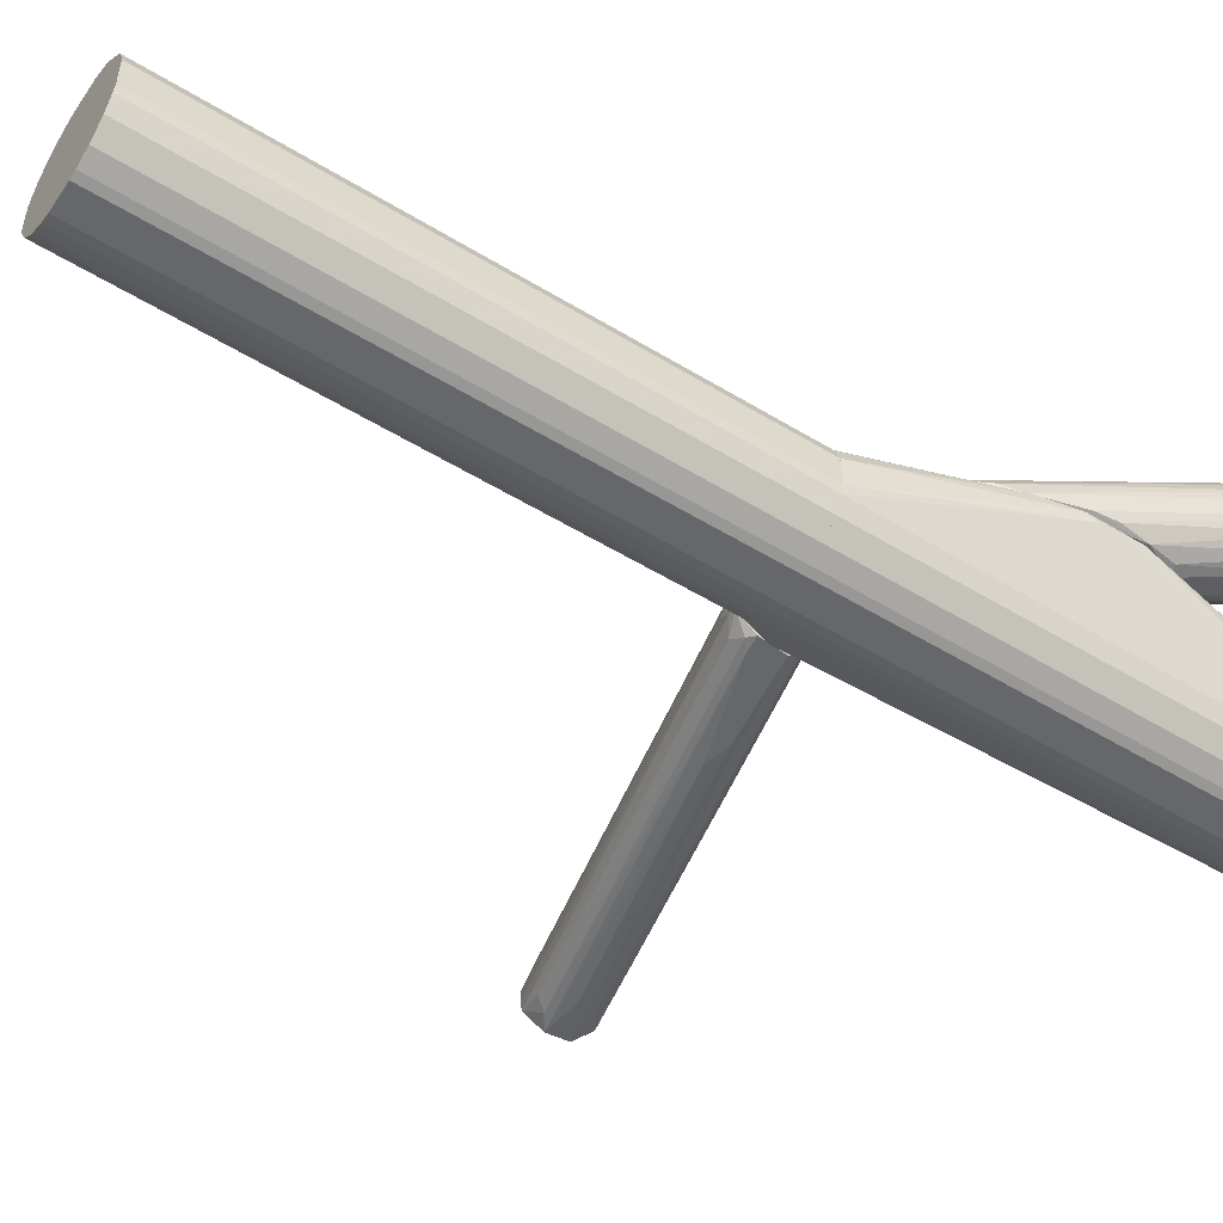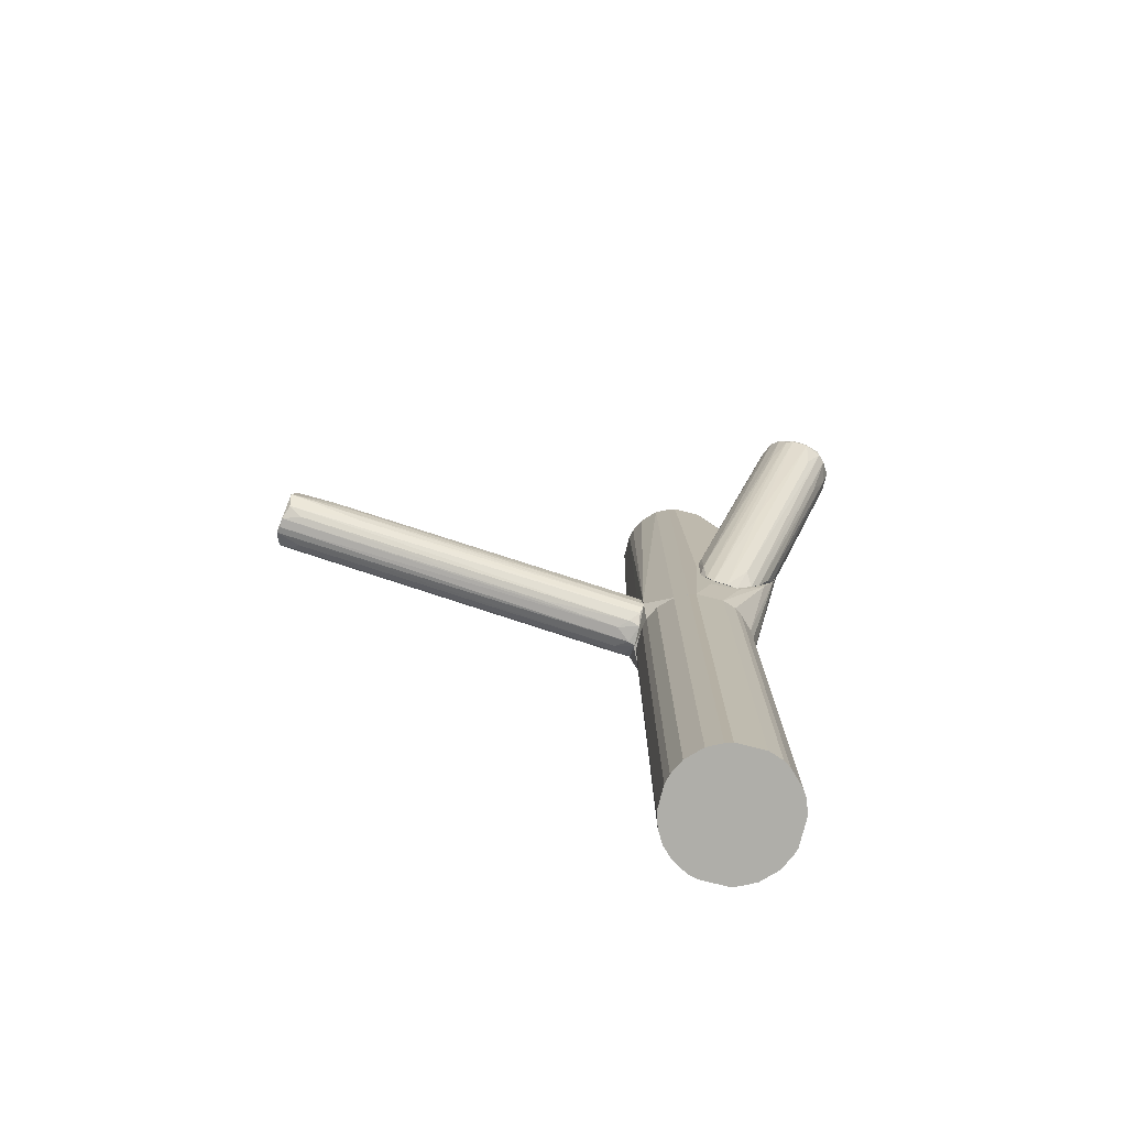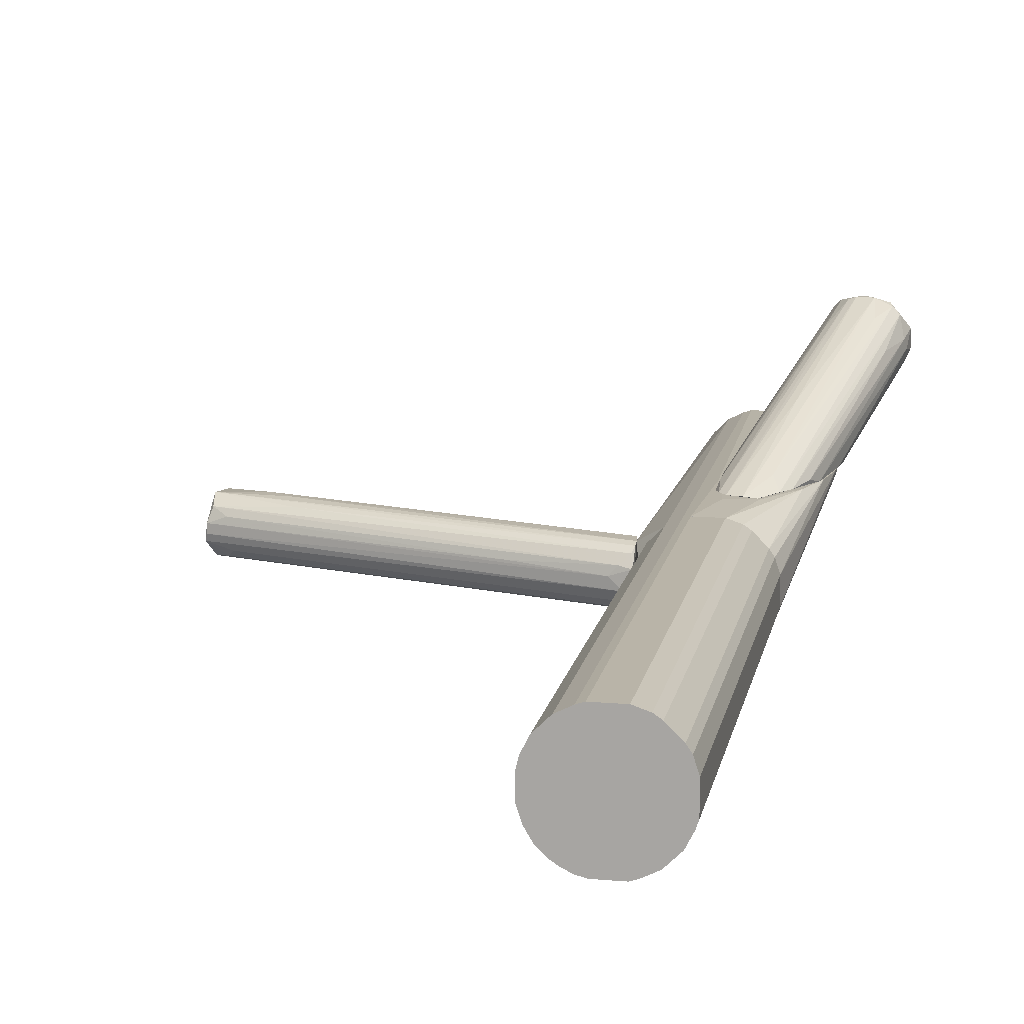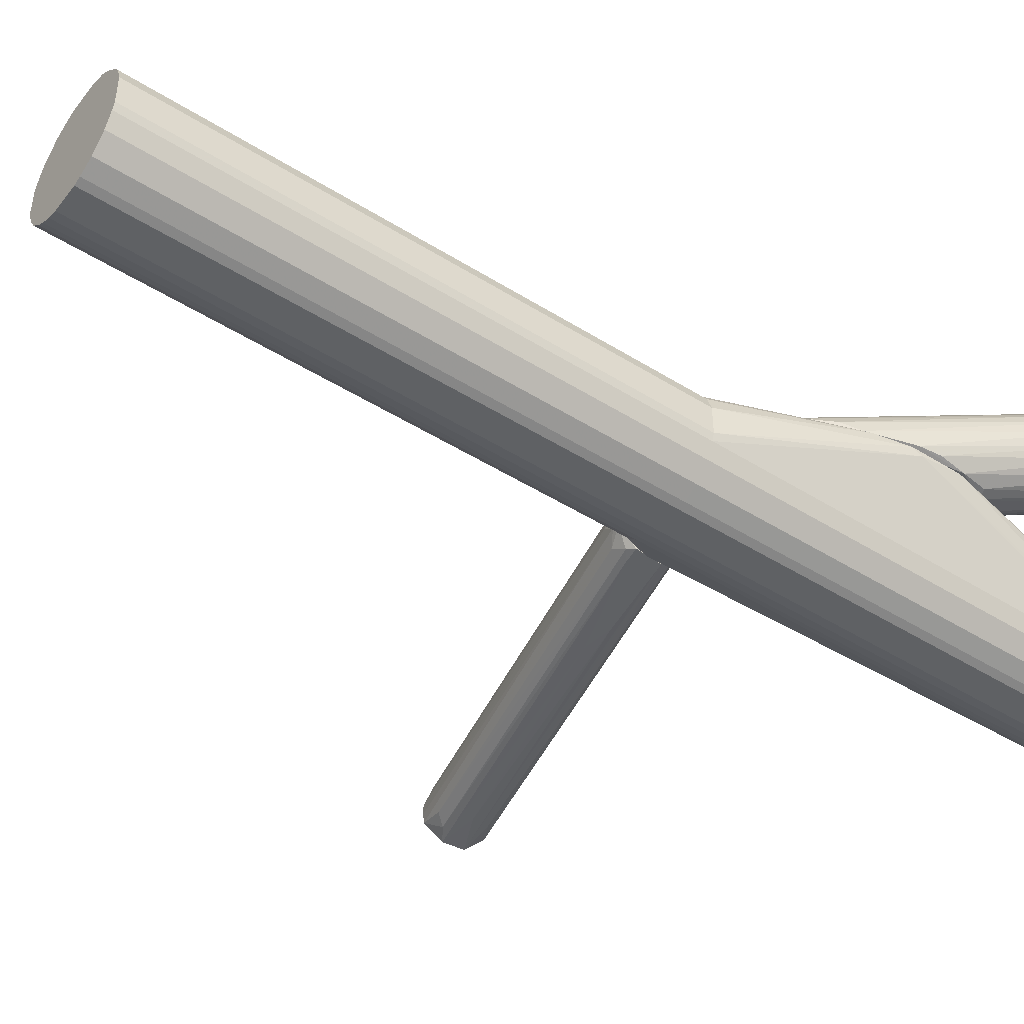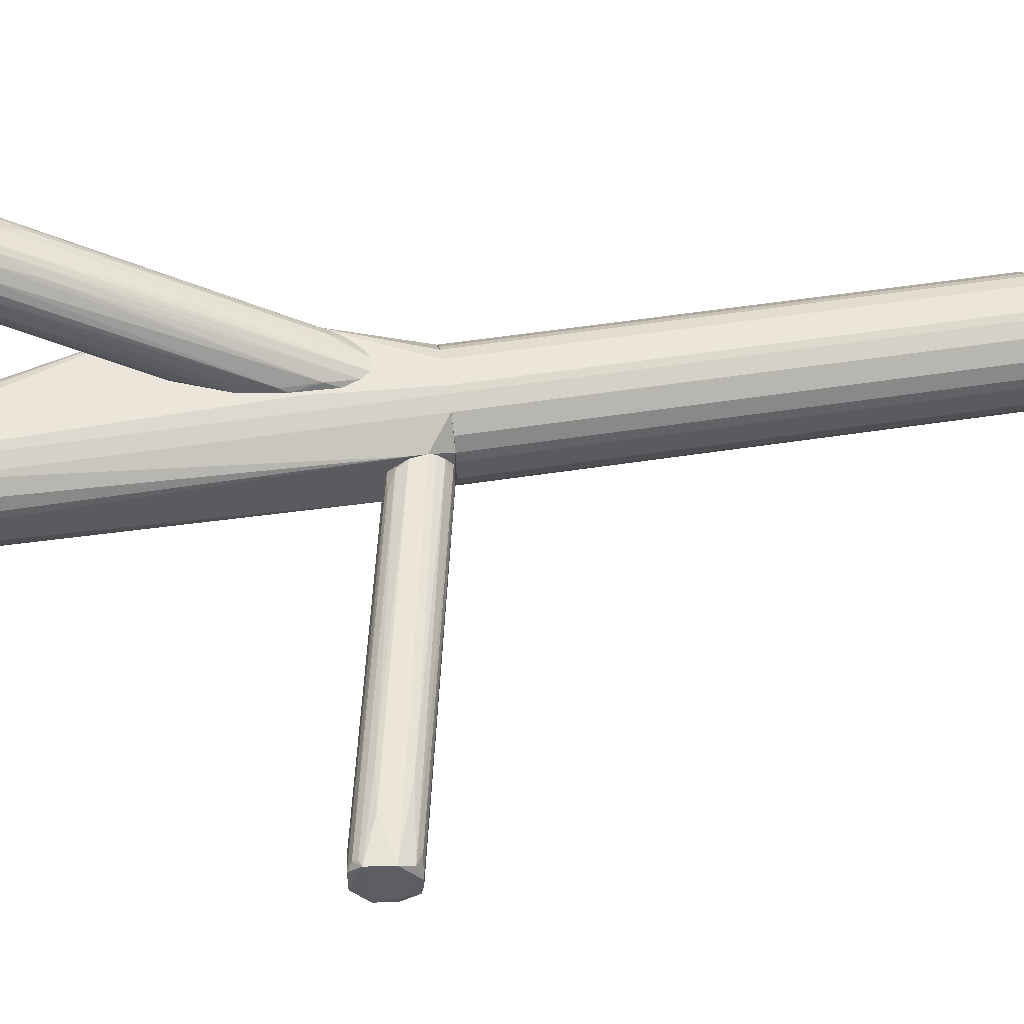
<metadata>
{"format":"obj","ext":"obj","renderer":"f3d","projection":"perspective","resolution":1024,"background":"white","views":[{"elev":-52.2,"azim":-123.4,"up":"+Y"},{"elev":-77.5,"azim":165.9,"up":"+Z"},{"elev":13.3,"azim":-169.0,"up":"+Y"},{"elev":-46.5,"azim":-125.6,"up":"+Y"},{"elev":54.2,"azim":80.8,"up":"+Y"}]}
</metadata>
<code>
o convex_0
v 0.07621 -0.01534 0.04967
v -0.0273 -0.02159 0.01007
v -0.0273 -0.01534 0.01007
v 0.08594 -0.01742 0.03369
v -0.0266 -0.02646 0.02259
v -0.0266 -0.009783 0.02119
v 0.08525 -0.007701 0.03925
v 0.08525 -0.02437 0.03925
v -0.0273 -0.01673 0.02745
v 0.08177 -0.0209 0.04967
v 0.08177 -0.009089 0.04759
v -0.0252 -0.02576 0.01355
v -0.0273 -0.01048 0.01425
v 0.08456 -0.01048 0.03508
v 0.08456 -0.02437 0.0455
v -0.0273 -0.02229 0.02675
v 0.07899 -0.02159 0.0337
v -0.01965 -0.01256 0.02745
v 0.005357 -0.02646 0.02466
v 0.08247 -0.01256 0.05037
v 0.07135 -0.007701 0.04203
v -0.0266 -0.01187 0.01216
v 0.004665 -0.01604 0.01633
v 0.004665 -0.02437 0.03161
v -0.0273 -0.009783 0.01633
v 0.08039 -0.01256 0.033
v 0.05745 -0.01881 0.0455
v -0.0273 -0.02646 0.01494
v -0.0252 -0.01117 0.02466
v -0.0252 -0.0209 0.01007
v 0.07413 -0.02368 0.0455
v -0.02174 -0.02368 0.01216
v 0.08664 -0.01951 0.03439
v 0.08385 -0.008393 0.04689
v 0.06232 -0.009089 0.03231
v -0.0273 -0.0202 0.02745
v -0.02382 -0.01465 0.01077
v 0.08108 -0.02368 0.03648
v 0.0644 -0.007701 0.03786
v 0.07275 -0.02507 0.03995
v 0.08108 -0.01048 0.04898
v -0.0266 -0.01395 0.02675
v 0.08594 -0.01465 0.03369
v -0.002975 -0.02646 0.02605
v -0.0273 -0.02437 0.02536
v 0.08316 -0.01951 0.05037
v -0.02104 -0.01742 0.01077
v 0.05815 -0.008393 0.04064
v -0.02243 -0.02646 0.01564
f 12 38 49
f 3 2 9
f 3 9 13
f 9 2 16
f 9 1 20
f 3 13 22
f 9 6 25
f 7 13 25
f 13 9 25
f 16 10 27
f 2 12 28
f 16 2 28
f 19 5 28
f 2 3 30
f 5 15 31
f 15 10 31
f 24 5 31
f 10 24 31
f 12 2 32
f 17 12 32
f 2 30 32
f 32 30 33
f 15 8 33
f 30 4 33
f 17 32 33
f 7 21 34
f 33 7 34
f 15 33 34
f 13 7 35
f 7 14 35
f 22 13 35
f 14 22 35
f 1 9 36
f 9 16 36
f 27 1 36
f 16 27 36
f 3 22 37
f 22 14 37
f 14 26 37
f 26 23 37
f 12 17 38
f 33 8 38
f 17 33 38
f 6 21 39
f 21 7 39
f 25 6 39
f 7 25 39
f 8 15 40
f 19 8 40
f 29 18 41
f 11 29 41
f 34 11 41
f 20 34 41
f 6 9 42
f 9 20 42
f 29 6 42
f 18 29 42
f 41 18 42
f 20 41 42
f 14 7 43
f 26 14 43
f 23 26 43
f 33 4 43
f 7 33 43
f 15 5 44
f 5 19 44
f 40 15 44
f 19 40 44
f 10 16 45
f 5 24 45
f 24 10 45
f 16 28 45
f 28 5 45
f 10 15 46
f 20 1 46
f 1 27 46
f 27 10 46
f 34 20 46
f 15 34 46
f 30 3 47
f 4 30 47
f 3 37 47
f 37 23 47
f 43 4 47
f 23 43 47
f 21 6 48
f 6 29 48
f 29 11 48
f 11 34 48
f 34 21 48
f 8 19 49
f 28 12 49
f 19 28 49
f 38 8 49
o convex_1
v -0.06829 -0.00075 0.05038
v -0.04398 -5.4e-05 0.04829
v -0.04467 0.001337 0.05038
v -0.07385 0.01454 0.1233
v -0.07663 0.03607 0.1129
v -0.06343 0.02773 0.1198
v -0.05162 -5.4e-05 0.02675
v -0.08635 0.02148 0.1178
v -0.0676 -0.00075 0.08649
v -0.05301 -0.00075 0.07676
v -0.0676 0.03468 0.1171
v -0.08357 0.0319 0.1122
v -0.04537 -5.4e-05 0.03023
v -0.05996 -5e-05 0.033
v -0.06482 0.02148 0.1233
v -0.07176 -0.00075 0.07816
v -0.08218 0.01593 0.1212
v -0.04675 -0.00075 0.06149
v -0.08635 0.02773 0.1157
v -0.07176 0.03607 0.1136
v -0.05996 0.000642 0.08789
v -0.06829 0.01662 0.1233
v -0.07176 -5.4e-05 0.06427
v -0.06621 0.000642 0.04482
v -0.07732 0.0319 0.1046
v -0.06551 0.03259 0.1191
v -0.04398 -0.00075 0.03509
v -0.04467 0.001337 0.03926
v -0.08496 0.02565 0.1094
v -0.07246 0.01732 0.124
v -0.08427 0.01732 0.1164
v -0.05787 0.003421 0.03649
v -0.08566 0.02287 0.1115
v -0.04745 -5.4e-05 0.02745
v -0.0808 0.03468 0.1143
v -0.05509 -0.00075 0.02815
v -0.07802 0.01454 0.1226
v -0.06204 -0.00075 0.08649
v -0.08149 0.03399 0.1122
v -0.06968 0.03538 0.1136
v -0.06412 0.02495 0.1226
v -0.07037 -5.4e-05 0.0858
v -0.05092 0.001337 0.07469
v -0.07246 -5.4e-05 0.07053
v -0.06065 0.01662 0.06636
v -0.04815 0.004116 0.06636
v -0.06273 -5e-05 0.03717
v -0.07037 0.01454 0.1219
v -0.06621 0.0194 0.124
v -0.07385 0.03607 0.1157
v -0.0808 0.02426 0.09831
v -0.06343 0.02287 0.1205
v -0.06412 0.02912 0.1018
v -0.06343 0.02912 0.1171
f 75 55 103
f 58 50 59
f 50 58 65
f 59 50 67
f 57 66 68
f 70 59 71
f 50 65 72
f 51 67 76
f 67 50 76
f 52 51 77
f 75 52 77
f 60 75 77
f 51 76 77
f 76 62 77
f 68 61 78
f 73 50 78
f 68 66 79
f 65 66 80
f 66 57 80
f 54 56 81
f 74 54 81
f 57 68 82
f 50 72 82
f 72 57 82
f 68 78 82
f 78 50 82
f 62 76 83
f 61 68 84
f 76 50 85
f 81 56 85
f 63 81 85
f 56 83 85
f 83 76 85
f 58 53 86
f 53 79 86
f 79 66 86
f 53 58 87
f 58 59 87
f 59 70 87
f 63 61 88
f 54 74 88
f 81 63 88
f 74 81 88
f 84 54 88
f 61 84 88
f 69 60 89
f 83 69 89
f 62 83 89
f 55 75 90
f 75 79 90
f 65 58 91
f 66 65 91
f 58 86 91
f 86 66 91
f 59 67 92
f 72 65 93
f 57 72 93
f 65 80 93
f 80 57 93
f 56 54 94
f 54 69 94
f 83 56 94
f 69 83 94
f 51 52 95
f 52 55 95
f 67 51 95
f 61 63 96
f 50 73 96
f 85 50 96
f 63 85 96
f 71 53 97
f 70 71 97
f 53 87 97
f 87 70 97
f 53 71 98
f 71 59 98
f 79 53 98
f 64 90 98
f 90 79 98
f 59 92 98
f 92 64 98
f 69 54 99
f 60 69 99
f 75 60 99
f 68 79 99
f 79 75 99
f 54 84 99
f 84 68 99
f 78 61 100
f 73 78 100
f 61 96 100
f 96 73 100
f 55 90 101
f 90 64 101
f 64 92 101
f 92 67 101
f 95 55 101
f 67 95 101
f 60 77 102
f 77 62 102
f 89 60 102
f 62 89 102
f 55 52 103
f 52 75 103
o convex_2
v -0.06273 -0.02298 -0.1414
v -0.028 -0.01534 0.009379
v -0.02869 -0.01256 0.009379
v -0.028 -0.01534 -0.1414
v -0.04189 -0.03618 0.009379
v -0.0537 -0.002835 0.009379
v -0.0412 -0.001444 -0.1414
v -0.03633 -0.0341 -0.1414
v -0.06204 -0.02506 0.009379
v -0.05162 -0.03549 -0.1414
v -0.05995 -0.008395 -0.1414
v -0.03008 -0.02784 0.009379
v -0.03495 -0.004226 0.009379
v -0.06273 -0.01465 0.009379
v -0.05578 -0.0334 0.009379
v -0.03078 -0.008395 -0.1414
v -0.02939 -0.02645 -0.1414
v -0.0537 -0.002835 -0.1414
v -0.05995 -0.02923 -0.1414
v -0.0412 -0.001444 0.009379
v -0.03425 -0.03271 0.009379
v -0.04189 -0.03618 -0.1414
v -0.04953 -0.03618 0.009379
v -0.028 -0.02229 0.009379
v -0.05995 -0.008395 0.009379
v -0.04953 -0.001444 -0.1414
v -0.06273 -0.01465 -0.1414
v -0.03495 -0.004226 -0.1414
v -0.03147 -0.02993 -0.1414
v -0.04953 -0.001444 0.009379
v -0.028 -0.02229 -0.1414
v -0.05995 -0.02923 0.009379
v -0.03078 -0.008395 0.009379
v -0.05578 -0.0334 -0.1414
v -0.03911 -0.03549 0.009379
v -0.06273 -0.02298 0.009379
v -0.06134 -0.01048 0.009379
v -0.05578 -0.004229 0.009379
v -0.04953 -0.03618 -0.1414
v -0.02869 -0.01256 -0.1414
v -0.06134 -0.01048 -0.1414
v -0.05578 -0.004229 -0.1414
v -0.03911 -0.002142 0.009379
v -0.03425 -0.03271 -0.1414
v -0.03147 -0.02993 0.009379
v -0.03911 -0.03549 -0.1414
v -0.05162 -0.03549 0.009379
v -0.06204 -0.02506 -0.1414
v -0.03911 -0.002142 -0.1414
v -0.02939 -0.02645 0.009379
v -0.03633 -0.0341 0.009379
f 138 111 154
f 106 105 107
f 105 106 108
f 108 106 109
f 107 104 110
f 104 107 111
f 108 109 112
f 104 111 113
f 110 104 114
f 105 108 115
f 109 106 116
f 112 109 117
f 108 112 118
f 107 110 119
f 111 107 120
f 110 114 121
f 104 113 122
f 109 116 123
f 115 108 124
f 113 111 125
f 108 118 126
f 125 108 126
f 107 105 127
f 105 115 127
f 117 109 128
f 121 109 129
f 110 121 129
f 123 110 129
f 114 104 130
f 104 117 130
f 119 110 131
f 116 119 131
f 111 120 132
f 120 115 132
f 109 123 133
f 129 109 133
f 123 129 133
f 120 107 134
f 107 127 134
f 127 120 134
f 118 112 135
f 112 122 135
f 122 118 135
f 116 106 136
f 106 119 136
f 119 116 136
f 113 118 137
f 122 113 137
f 118 122 137
f 124 108 138
f 108 125 138
f 104 112 139
f 117 104 139
f 112 117 139
f 128 114 140
f 117 128 140
f 130 117 140
f 109 121 141
f 128 109 141
f 114 128 141
f 113 125 142
f 126 113 142
f 125 126 142
f 106 107 143
f 119 106 143
f 107 119 143
f 114 130 144
f 140 114 144
f 130 140 144
f 121 114 145
f 141 121 145
f 114 141 145
f 110 123 146
f 123 116 146
f 116 131 146
f 124 111 147
f 111 132 147
f 132 124 147
f 115 124 148
f 132 115 148
f 124 132 148
f 125 111 149
f 111 138 149
f 138 125 149
f 118 113 150
f 113 126 150
f 126 118 150
f 112 104 151
f 104 122 151
f 122 112 151
f 131 110 152
f 110 146 152
f 146 131 152
f 115 120 153
f 127 115 153
f 120 127 153
f 111 124 154
f 124 138 154
o convex_3
v -0.06204 -0.02506 0.009379
v -0.0273 -0.01465 0.02676
v -0.0273 -0.02159 0.02676
v -0.06273 -0.01464 0.1414
v -0.04189 -0.03618 0.1414
v -0.0412 -0.001447 0.1414
v -0.06899 -0.00075 0.05247
v -0.0412 -0.001447 0.009379
v -0.04189 -0.03618 0.009379
v -0.028 -0.02228 0.1414
v -0.05995 -0.02923 0.1414
v -0.0273 -0.02715 0.01773
v -0.07107 -0.00075 0.07746
v -0.03078 -0.008394 0.1414
v -0.05162 -0.03549 0.009379
v -0.0273 -0.009785 0.01633
v -0.05995 -0.008394 0.009379
v -0.03425 -0.0327 0.1414
v -0.0537 -0.002834 0.1414
v -0.04953 -0.03618 0.1414
v -0.03425 -0.0327 0.009379
v -0.05578 -0.0334 0.009379
v -0.03494 -0.004229 0.1414
v -0.03494 -0.004229 0.009379
v -0.06204 -0.02506 0.1414
v -0.04328 -0.00075 0.04551
v -0.0537 -0.002834 0.009379
v -0.028 -0.01534 0.1414
v -0.07107 -0.00214 0.06567
v -0.0273 -0.02228 0.01008
v -0.05578 -0.0334 0.1414
v -0.06273 -0.01464 0.009379
v -0.03008 -0.02785 0.1414
v -0.05995 -0.008394 0.1414
v -0.05995 -0.02923 0.009379
v -0.03911 -0.03548 0.009379
v -0.05578 -0.00075 0.02744
v -0.04953 -0.001447 0.1414
v -0.04953 -0.03618 0.009379
v -0.03633 -0.0341 0.1414
v -0.02869 -0.01256 0.009379
v -0.05717 -0.00075 0.08162
v -0.06273 -0.02298 0.1414
v -0.03911 -0.00214 0.1414
v -0.02869 -0.01256 0.1414
v -0.06273 -0.02298 0.009379
v -0.07107 -0.00075 0.0629
v -0.06482 -0.00075 0.04065
v -0.04953 -0.001447 0.009379
v -0.03911 -0.03548 0.1414
v -0.03147 -0.02993 0.1414
v -0.03911 -0.00214 0.009379
v -0.05162 -0.03549 0.1414
v -0.05578 -0.004225 0.1414
v -0.06134 -0.01048 0.1414
v -0.04676 -0.00075 0.02606
v -0.03008 -0.02785 0.009379
v -0.03634 -0.0341 0.009379
v -0.06134 -0.01048 0.009379
v -0.0273 -0.009785 0.0205
v -0.02939 -0.02645 0.1414
f 187 166 215
f 158 159 160
f 155 162 163
f 157 156 164
f 160 159 164
f 159 158 165
f 156 157 166
f 157 164 166
f 160 164 168
f 155 163 169
f 156 166 170
f 162 155 171
f 164 159 172
f 158 160 173
f 163 159 174
f 159 165 174
f 163 162 175
f 166 172 175
f 155 169 176
f 160 168 177
f 177 170 178
f 175 162 178
f 165 158 179
f 155 165 179
f 161 167 180
f 162 171 181
f 164 156 182
f 168 164 182
f 155 179 183
f 170 166 184
f 174 165 185
f 165 176 185
f 176 169 185
f 171 155 186
f 164 172 187
f 158 173 188
f 165 155 189
f 155 176 189
f 176 165 189
f 159 163 190
f 163 175 190
f 161 180 191
f 173 160 192
f 167 173 192
f 169 163 193
f 163 174 193
f 174 169 193
f 172 159 194
f 175 172 194
f 178 170 195
f 175 178 195
f 170 184 195
f 160 180 196
f 180 167 196
f 192 160 196
f 167 192 196
f 158 167 197
f 179 158 197
f 167 183 197
f 183 179 197
f 160 177 198
f 177 178 198
f 180 160 198
f 168 182 199
f 155 183 200
f 186 155 200
f 186 200 201
f 167 161 201
f 183 167 201
f 161 186 201
f 200 183 201
f 171 161 202
f 181 171 202
f 161 191 202
f 202 191 203
f 162 181 203
f 181 202 203
f 159 190 204
f 194 159 204
f 190 194 204
f 172 166 205
f 166 187 205
f 187 172 205
f 178 162 206
f 162 180 206
f 198 178 206
f 180 198 206
f 169 174 207
f 174 185 207
f 185 169 207
f 173 167 208
f 167 188 208
f 188 173 208
f 167 158 209
f 158 188 209
f 188 167 209
f 180 162 210
f 191 180 210
f 203 191 210
f 162 203 210
f 166 175 211
f 184 166 211
f 175 195 211
f 195 184 211
f 190 175 212
f 175 194 212
f 194 190 212
f 161 171 213
f 171 186 213
f 186 161 213
f 156 170 214
f 177 168 214
f 170 177 214
f 182 156 214
f 168 199 214
f 199 182 214
f 166 164 215
f 164 187 215

</code>
